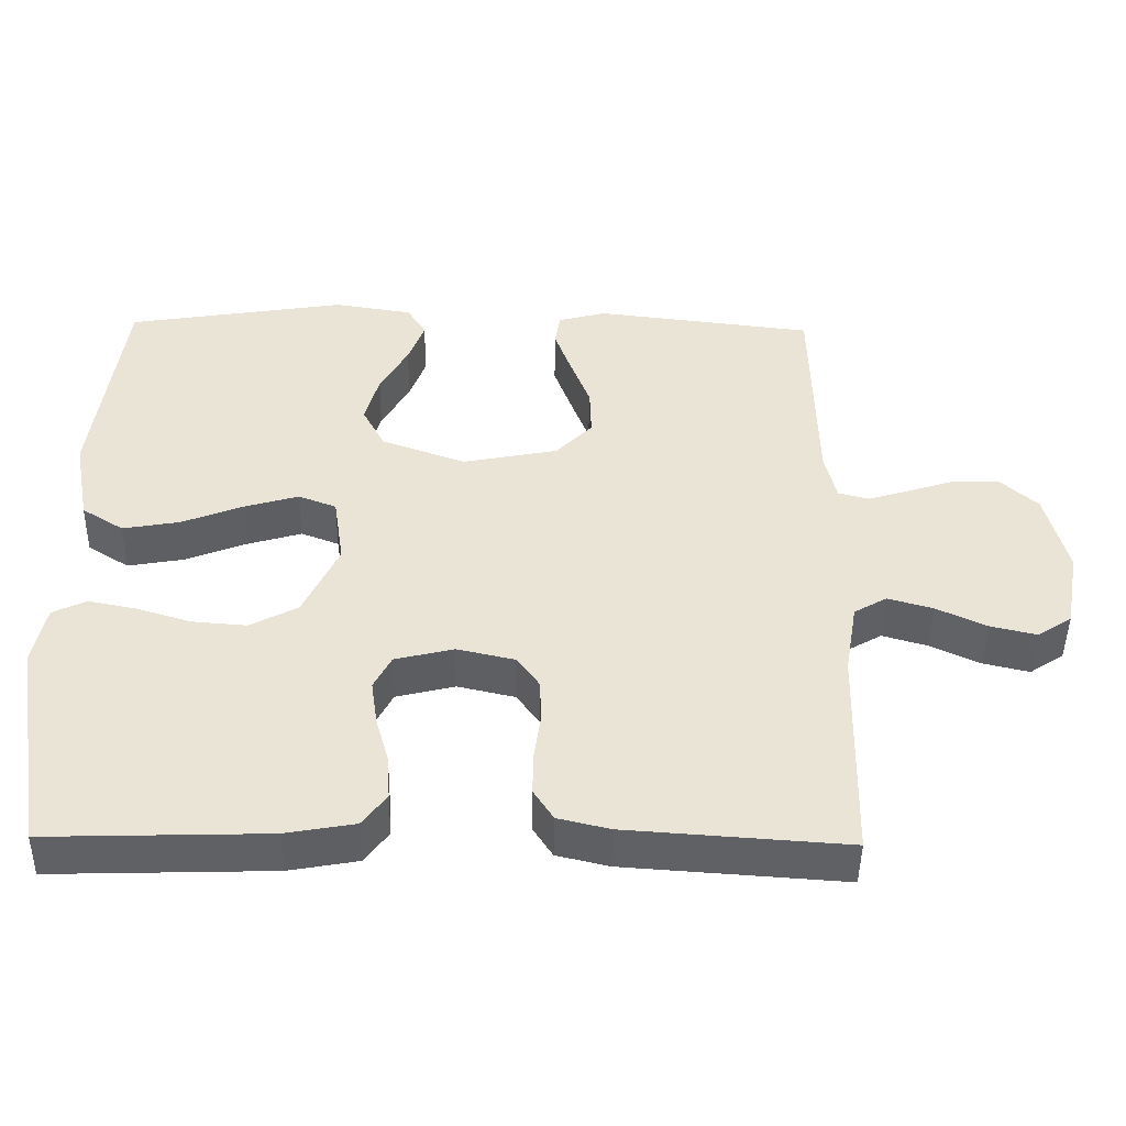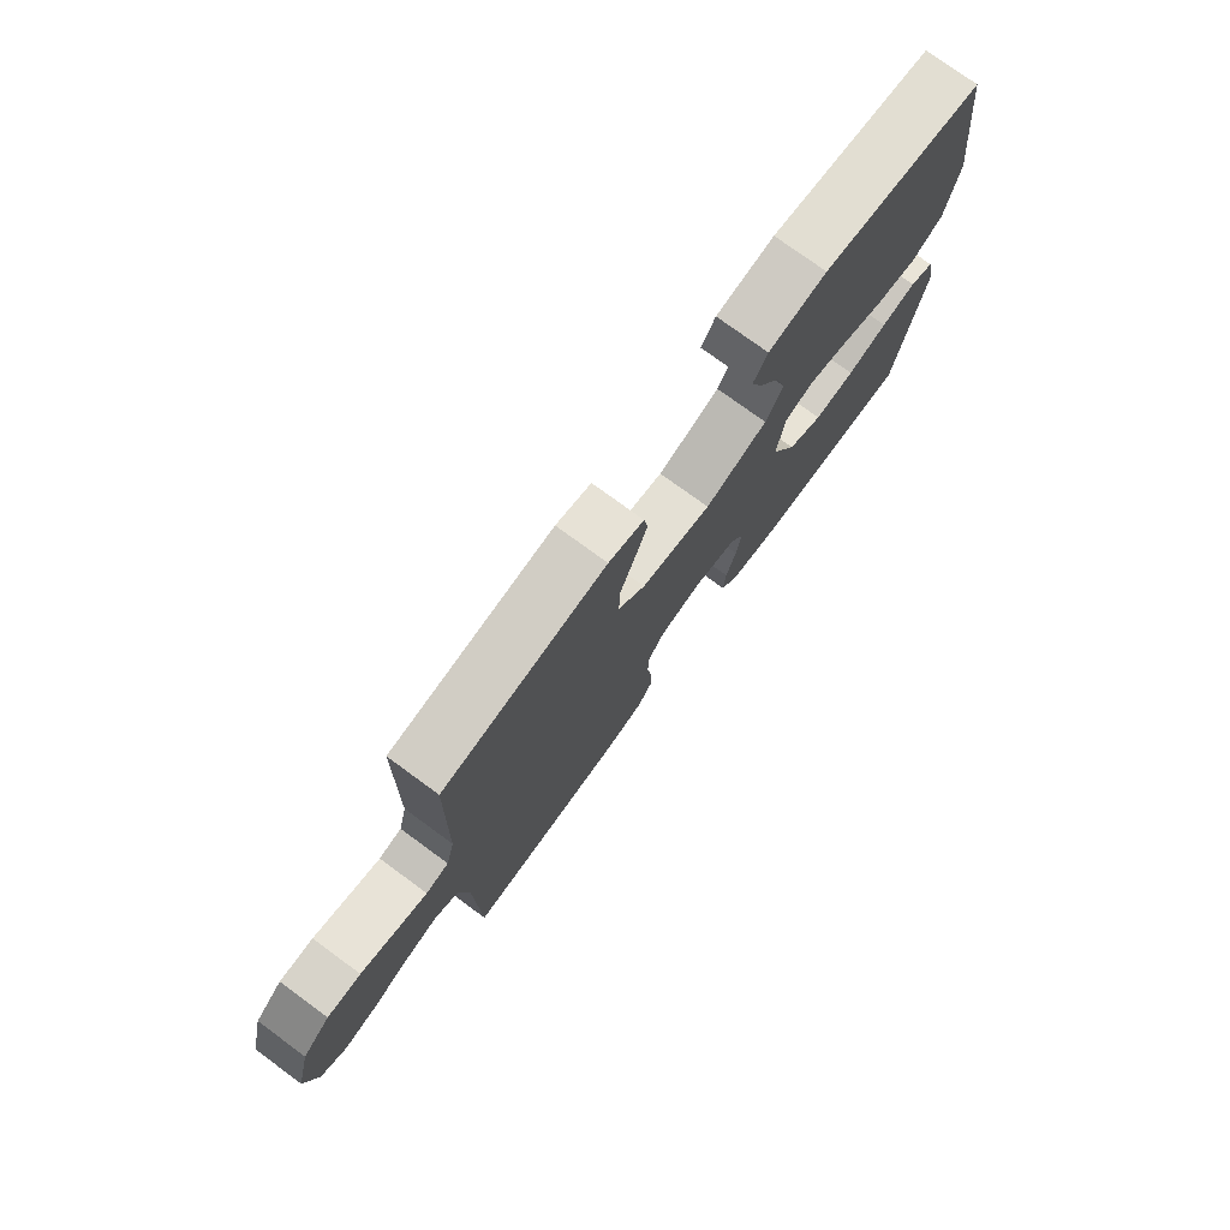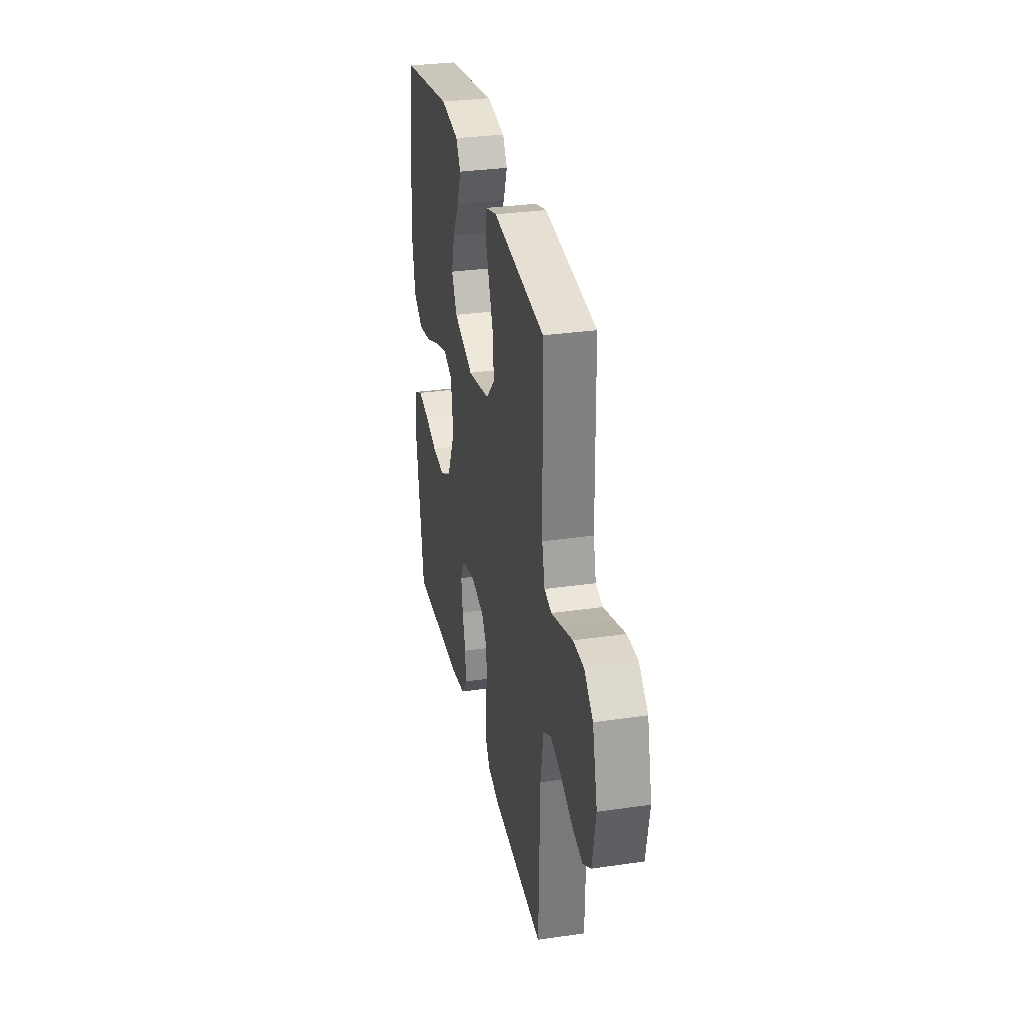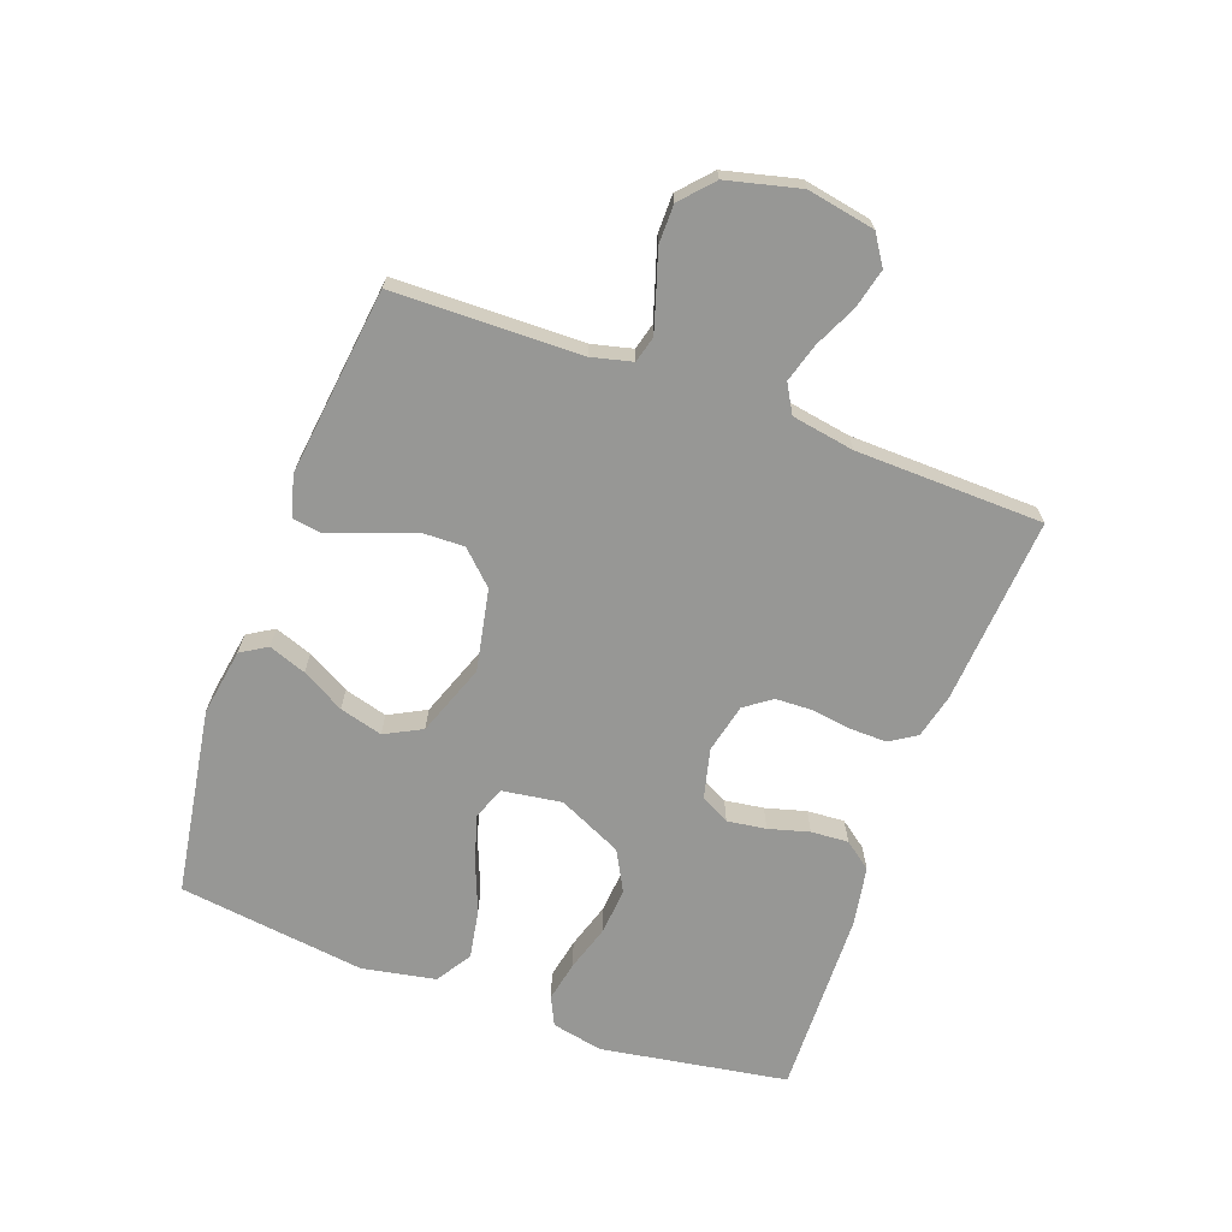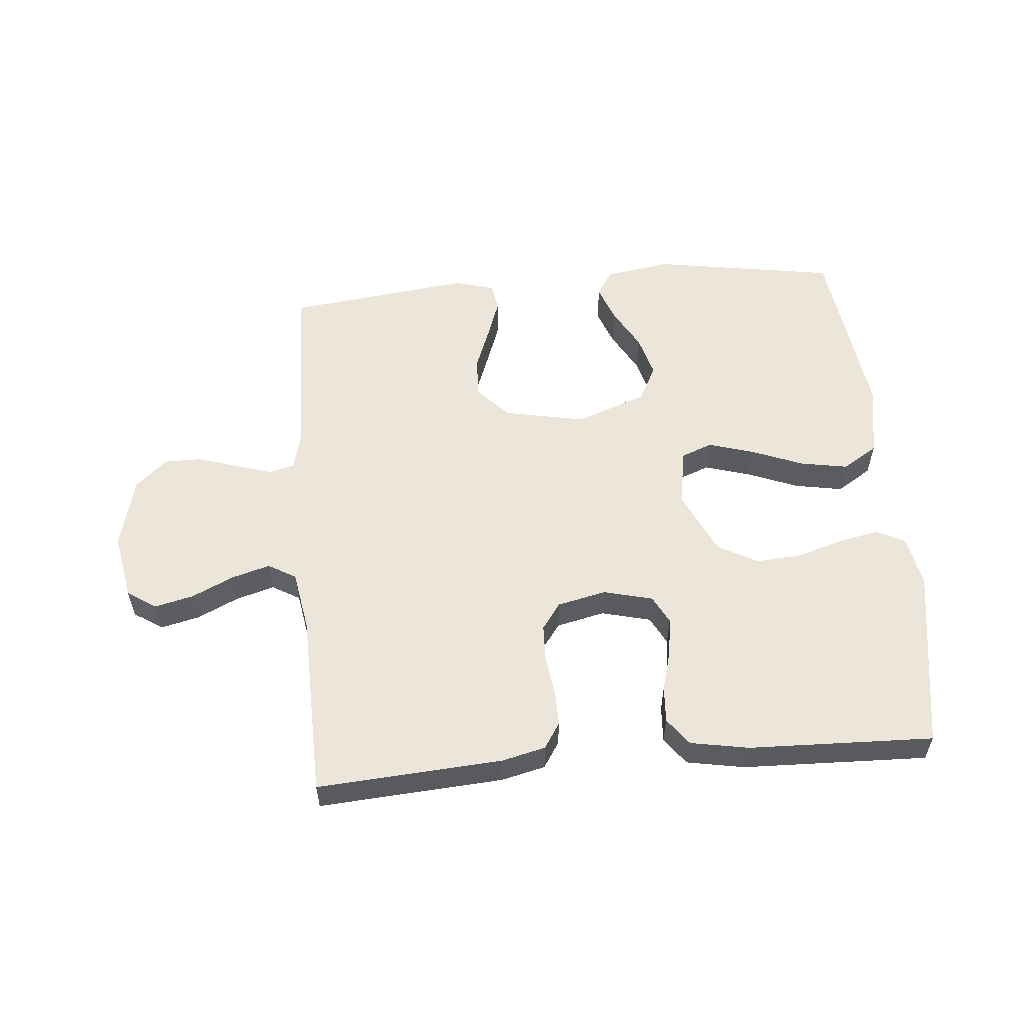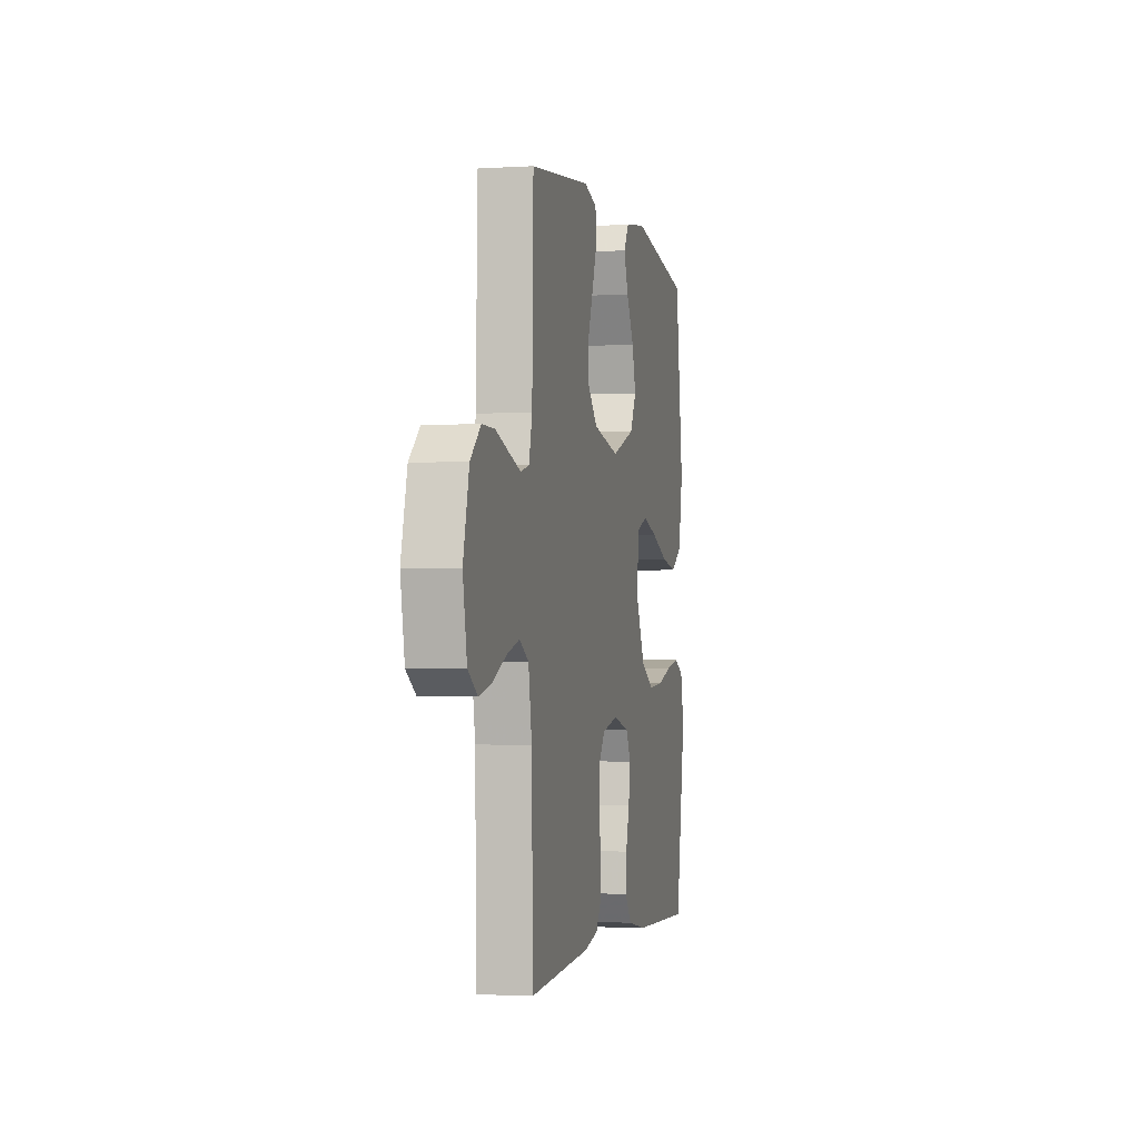
<metadata>
{"format":"obj","ext":"obj","renderer":"f3d","projection":"perspective","resolution":1024,"background":"white","views":[{"elev":-46.6,"azim":-0.9,"up":"+Z"},{"elev":76.2,"azim":126.2,"up":"+Z"},{"elev":31.1,"azim":78.3,"up":"+Z"},{"elev":-68.1,"azim":69.9,"up":"+Y"},{"elev":56.0,"azim":175.0,"up":"+Y"},{"elev":-2.2,"azim":102.5,"up":"+Z"}]}
</metadata>
<code>
v -0.5 0.07 0.5
v -0.2 0.07 0.549
v -0.093 0.07 0.532
v -0.067 0.07 0.49
v -0.089 0.07 0.43
v -0.127 0.07 0.362
v -0.146 0.07 0.293
v -0.115 0.07 0.234
v 0 0.07 0.192
v 0.13 0.07 0.218
v 0.18 0.07 0.27
v 0.178 0.07 0.337
v 0.151 0.07 0.408
v 0.128 0.07 0.472
v 0.135 0.07 0.518
v 0.2 0.07 0.536
v 0.5 0.07 0.5
v 0.506 0.07 0.2
v 0.522 0.07 0.135
v 0.564 0.07 0.124
v 0.622 0.07 0.142
v 0.687 0.07 0.163
v 0.749 0.07 0.163
v 0.8 0.07 0.117
v 0.829 0.07 0
v 0.809 0.07 -0.108
v 0.762 0.07 -0.139
v 0.699 0.07 -0.124
v 0.631 0.07 -0.092
v 0.569 0.07 -0.074
v 0.524 0.07 -0.1
v 0.507 0.07 -0.2
v 0.5 0.07 -0.5
v 0.2 0.07 -0.479
v 0.129 0.07 -0.462
v 0.102 0.07 -0.42
v 0.103 0.07 -0.361
v 0.112 0.07 -0.297
v 0.11 0.07 -0.238
v 0.079 0.07 -0.195
v 0 0.07 -0.177
v -0.08 0.07 -0.197
v -0.104 0.07 -0.243
v -0.095 0.07 -0.305
v -0.077 0.07 -0.37
v -0.073 0.07 -0.43
v -0.106 0.07 -0.474
v -0.2 0.07 -0.491
v -0.5 0.07 -0.5
v -0.549 0.07 -0.2
v -0.532 0.07 -0.118
v -0.486 0.07 -0.096
v -0.421 0.07 -0.109
v -0.347 0.07 -0.132
v -0.272 0.07 -0.138
v -0.207 0.07 -0.103
v -0.159 0.07 0
v -0.173 0.07 0.095
v -0.225 0.07 0.115
v -0.299 0.07 0.093
v -0.382 0.07 0.06
v -0.46 0.07 0.046
v -0.517 0.07 0.082
v -0.539 0.07 0.2
v -0.5 0 0.5
v -0.2 0 0.549
v -0.093 0 0.532
v -0.067 0 0.49
v -0.089 0 0.43
v -0.127 0 0.362
v -0.146 0 0.293
v -0.115 0 0.234
v 0 0 0.192
v 0.13 0 0.218
v 0.18 0 0.27
v 0.178 0 0.337
v 0.151 0 0.408
v 0.128 0 0.472
v 0.135 0 0.518
v 0.2 0 0.536
v 0.5 0 0.5
v 0.506 0 0.2
v 0.522 0 0.135
v 0.564 0 0.124
v 0.622 0 0.142
v 0.687 0 0.163
v 0.749 0 0.163
v 0.8 0 0.117
v 0.829 0 0
v 0.809 0 -0.108
v 0.762 0 -0.139
v 0.699 0 -0.124
v 0.631 0 -0.092
v 0.569 0 -0.074
v 0.524 0 -0.1
v 0.507 0 -0.2
v 0.5 0 -0.5
v 0.2 0 -0.479
v 0.129 0 -0.462
v 0.102 0 -0.42
v 0.103 0 -0.361
v 0.112 0 -0.297
v 0.11 0 -0.238
v 0.079 0 -0.195
v 0 0 -0.177
v -0.08 0 -0.197
v -0.104 0 -0.243
v -0.095 0 -0.305
v -0.077 0 -0.37
v -0.073 0 -0.43
v -0.106 0 -0.474
v -0.2 0 -0.491
v -0.5 0 -0.5
v -0.549 0 -0.2
v -0.532 0 -0.118
v -0.486 0 -0.096
v -0.421 0 -0.109
v -0.347 0 -0.132
v -0.272 0 -0.138
v -0.207 0 -0.103
v -0.159 0 0
v -0.173 0 0.095
v -0.225 0 0.115
v -0.299 0 0.093
v -0.382 0 0.06
v -0.46 0 0.046
v -0.517 0 0.082
v -0.539 0 0.2
f 4 5 6
f 3 4 6
f 2 3 6
f 1 2 6
f 64 1 6
f 63 64 6
f 62 63 6
f 61 62 6
f 60 61 6
f 59 60 6 7
f 58 59 7 8
f 57 58 8 9
f 56 57 9 10
f 52 53 54
f 51 52 54
f 50 51 54
f 49 50 54
f 48 49 54
f 47 48 54
f 46 47 54
f 45 46 54
f 44 45 54
f 43 44 54 55
f 42 43 55 56
f 36 37 38
f 35 36 38
f 34 35 38
f 33 34 38
f 32 33 38
f 31 32 38 39
f 30 31 39 40
f 27 28 29
f 26 27 29
f 25 26 29
f 24 25 29
f 23 24 29
f 22 23 29
f 21 22 29
f 20 21 29 30
f 30 40 41
f 20 30 41
f 19 20 41
f 16 17 18
f 15 16 18
f 14 15 18
f 13 14 18
f 12 13 18
f 11 12 18 19
f 42 56 10
f 41 42 10
f 19 41 10
f 10 11 19
f 70 69 68
f 70 68 67
f 70 67 66
f 70 66 65
f 70 65 128
f 70 128 127
f 70 127 126
f 70 126 125
f 70 125 124
f 71 70 124 123
f 72 71 123 122
f 73 72 122 121
f 74 73 121 120
f 118 117 116
f 118 116 115
f 118 115 114
f 118 114 113
f 118 113 112
f 118 112 111
f 118 111 110
f 118 110 109
f 118 109 108
f 119 118 108 107
f 120 119 107 106
f 102 101 100
f 102 100 99
f 102 99 98
f 102 98 97
f 102 97 96
f 103 102 96 95
f 104 103 95 94
f 93 92 91
f 93 91 90
f 93 90 89
f 93 89 88
f 93 88 87
f 93 87 86
f 93 86 85
f 94 93 85 84
f 105 104 94
f 105 94 84
f 105 84 83
f 82 81 80
f 82 80 79
f 82 79 78
f 82 78 77
f 82 77 76
f 83 82 76 75
f 74 120 106
f 74 106 105
f 74 105 83
f 83 75 74
f 1 65 66 2
f 2 66 67 3
f 3 67 68 4
f 4 68 69 5
f 5 69 70 6
f 6 70 71 7
f 7 71 72 8
f 8 72 73 9
f 9 73 74 10
f 10 74 75 11
f 11 75 76 12
f 12 76 77 13
f 13 77 78 14
f 14 78 79 15
f 15 79 80 16
f 16 80 81 17
f 17 81 82 18
f 18 82 83 19
f 19 83 84 20
f 20 84 85 21
f 21 85 86 22
f 22 86 87 23
f 23 87 88 24
f 24 88 89 25
f 25 89 90 26
f 26 90 91 27
f 27 91 92 28
f 28 92 93 29
f 29 93 94 30
f 30 94 95 31
f 31 95 96 32
f 32 96 97 33
f 33 97 98 34
f 34 98 99 35
f 35 99 100 36
f 36 100 101 37
f 37 101 102 38
f 38 102 103 39
f 39 103 104 40
f 40 104 105 41
f 41 105 106 42
f 42 106 107 43
f 43 107 108 44
f 44 108 109 45
f 45 109 110 46
f 46 110 111 47
f 47 111 112 48
f 48 112 113 49
f 49 113 114 50
f 50 114 115 51
f 51 115 116 52
f 52 116 117 53
f 53 117 118 54
f 54 118 119 55
f 55 119 120 56
f 56 120 121 57
f 57 121 122 58
f 58 122 123 59
f 59 123 124 60
f 60 124 125 61
f 61 125 126 62
f 62 126 127 63
f 63 127 128 64
f 64 128 65 1

</code>
